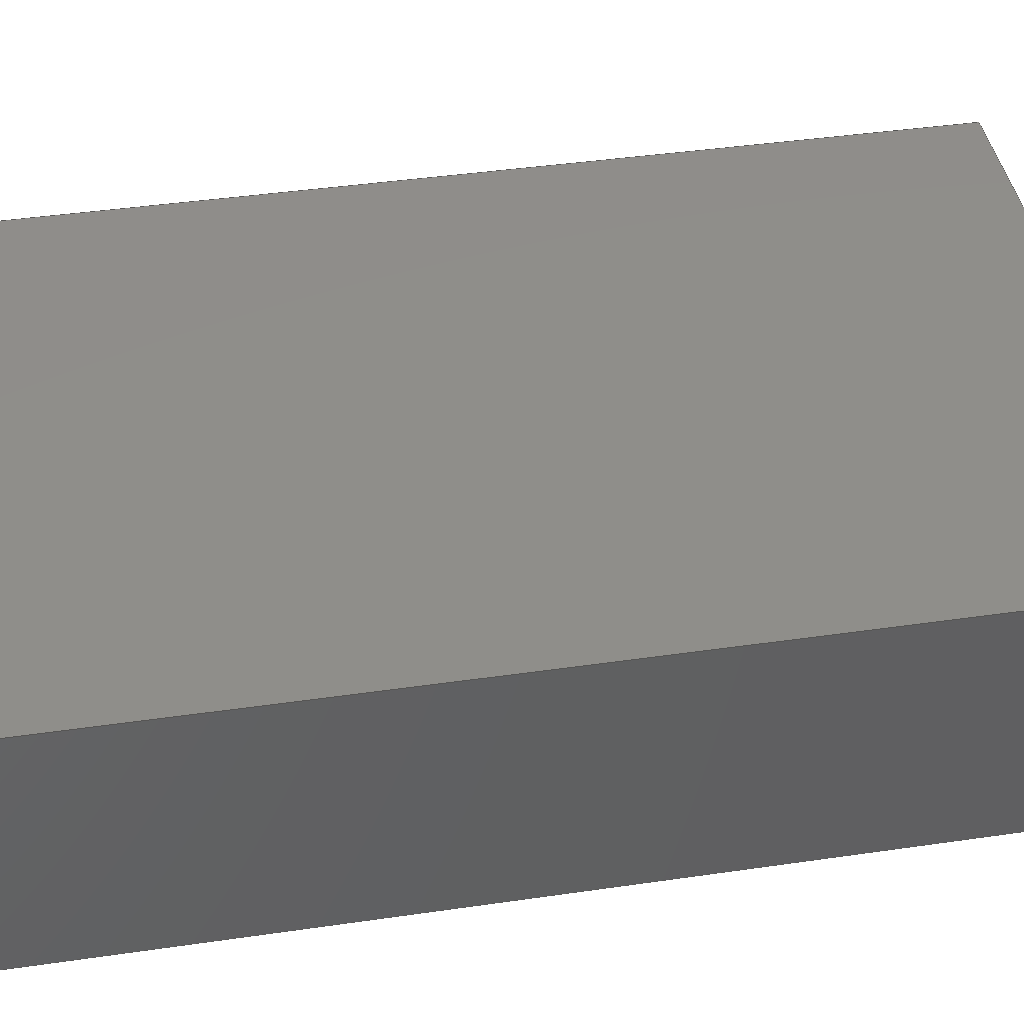
<metadata>
{"format":"step","ext":"step","renderer":"f3d","projection":"perspective","resolution":1024,"background":"white","views":[{"elev":42.6,"azim":-99.8,"up":"+Y"}]}
</metadata>
<code>
ISO-10303-21;
DATA;
#1=MECHANICAL_DESIGN_GEOMETRIC_PRESENTATION_REPRESENTATION('',(#5,#6,
#7,#8),#441);
#2=SHAPE_REPRESENTATION_RELATIONSHIP('SRR','None',#448,#3);
#3=ADVANCED_BREP_SHAPE_REPRESENTATION('',(#4),#440);
#4=MANIFOLD_SOLID_BREP('Body1',#269);
#5=STYLED_ITEM('',(#459),#256);
#6=STYLED_ITEM('',(#459),#259);
#7=STYLED_ITEM('',(#459),#263);
#8=STYLED_ITEM('',(#458),#4);
#9=FACE_OUTER_BOUND('',#23,.T.);
#10=FACE_OUTER_BOUND('',#24,.T.);
#11=FACE_OUTER_BOUND('',#25,.T.);
#12=FACE_OUTER_BOUND('',#26,.T.);
#13=FACE_OUTER_BOUND('',#27,.T.);
#14=FACE_OUTER_BOUND('',#28,.T.);
#15=FACE_OUTER_BOUND('',#29,.T.);
#16=FACE_OUTER_BOUND('',#30,.T.);
#17=FACE_OUTER_BOUND('',#31,.T.);
#18=FACE_OUTER_BOUND('',#32,.T.);
#19=FACE_OUTER_BOUND('',#33,.T.);
#20=FACE_OUTER_BOUND('',#34,.T.);
#21=FACE_OUTER_BOUND('',#35,.T.);
#22=FACE_OUTER_BOUND('',#36,.T.);
#23=EDGE_LOOP('',(#169,#170,#171,#172));
#24=EDGE_LOOP('',(#173,#174,#175,#176));
#25=EDGE_LOOP('',(#177,#178,#179,#180,#181,#182,#183,#184));
#26=EDGE_LOOP('',(#185,#186,#187,#188));
#27=EDGE_LOOP('',(#189,#190,#191,#192));
#28=EDGE_LOOP('',(#193,#194,#195,#196,#197,#198,#199,#200));
#29=EDGE_LOOP('',(#201,#202,#203,#204,#205,#206,#207,#208));
#30=EDGE_LOOP('',(#209,#210,#211,#212,#213,#214,#215,#216));
#31=EDGE_LOOP('',(#217,#218,#219,#220));
#32=EDGE_LOOP('',(#221,#222,#223,#224));
#33=EDGE_LOOP('',(#225,#226,#227,#228));
#34=EDGE_LOOP('',(#229,#230,#231,#232));
#35=EDGE_LOOP('',(#233,#234,#235,#236));
#36=EDGE_LOOP('',(#237,#238,#239,#240));
#37=LINE('',#367,#73);
#38=LINE('',#369,#74);
#39=LINE('',#371,#75);
#40=LINE('',#372,#76);
#41=LINE('',#375,#77);
#42=LINE('',#377,#78);
#43=LINE('',#378,#79);
#44=LINE('',#381,#80);
#45=LINE('',#383,#81);
#46=LINE('',#385,#82);
#47=LINE('',#387,#83);
#48=LINE('',#389,#84);
#49=LINE('',#391,#85);
#50=LINE('',#392,#86);
#51=LINE('',#396,#87);
#52=LINE('',#398,#88);
#53=LINE('',#400,#89);
#54=LINE('',#401,#90);
#55=LINE('',#404,#91);
#56=LINE('',#406,#92);
#57=LINE('',#407,#93);
#58=LINE('',#410,#94);
#59=LINE('',#412,#95);
#60=LINE('',#414,#96);
#61=LINE('',#416,#97);
#62=LINE('',#418,#98);
#63=LINE('',#420,#99);
#64=LINE('',#421,#100);
#65=LINE('',#423,#101);
#66=LINE('',#424,#102);
#67=LINE('',#426,#103);
#68=LINE('',#427,#104);
#69=LINE('',#430,#105);
#70=LINE('',#432,#106);
#71=LINE('',#434,#107);
#72=LINE('',#435,#108);
#73=VECTOR('',#301,1);
#74=VECTOR('',#302,1);
#75=VECTOR('',#303,1);
#76=VECTOR('',#304,1);
#77=VECTOR('',#307,1);
#78=VECTOR('',#308,1);
#79=VECTOR('',#309,1);
#80=VECTOR('',#312,1);
#81=VECTOR('',#313,1);
#82=VECTOR('',#314,1);
#83=VECTOR('',#315,1);
#84=VECTOR('',#316,1);
#85=VECTOR('',#317,1);
#86=VECTOR('',#318,1);
#87=VECTOR('',#321,1);
#88=VECTOR('',#322,1);
#89=VECTOR('',#323,1);
#90=VECTOR('',#324,1);
#91=VECTOR('',#327,1);
#92=VECTOR('',#328,1);
#93=VECTOR('',#329,1);
#94=VECTOR('',#332,1);
#95=VECTOR('',#333,1);
#96=VECTOR('',#334,1);
#97=VECTOR('',#335,1);
#98=VECTOR('',#336,1);
#99=VECTOR('',#337,1);
#100=VECTOR('',#338,1);
#101=VECTOR('',#341,1);
#102=VECTOR('',#342,1);
#103=VECTOR('',#345,1);
#104=VECTOR('',#346,1);
#105=VECTOR('',#351,1);
#106=VECTOR('',#354,1);
#107=VECTOR('',#357,1);
#108=VECTOR('',#358,1);
#109=VERTEX_POINT('',#365);
#110=VERTEX_POINT('',#366);
#111=VERTEX_POINT('',#368);
#112=VERTEX_POINT('',#370);
#113=VERTEX_POINT('',#374);
#114=VERTEX_POINT('',#376);
#115=VERTEX_POINT('',#380);
#116=VERTEX_POINT('',#382);
#117=VERTEX_POINT('',#384);
#118=VERTEX_POINT('',#386);
#119=VERTEX_POINT('',#388);
#120=VERTEX_POINT('',#390);
#121=VERTEX_POINT('',#394);
#122=VERTEX_POINT('',#395);
#123=VERTEX_POINT('',#397);
#124=VERTEX_POINT('',#399);
#125=VERTEX_POINT('',#403);
#126=VERTEX_POINT('',#405);
#127=VERTEX_POINT('',#409);
#128=VERTEX_POINT('',#411);
#129=VERTEX_POINT('',#413);
#130=VERTEX_POINT('',#415);
#131=VERTEX_POINT('',#417);
#132=VERTEX_POINT('',#419);
#133=EDGE_CURVE('',#109,#110,#37,.T.);
#134=EDGE_CURVE('',#109,#111,#38,.T.);
#135=EDGE_CURVE('',#111,#112,#39,.T.);
#136=EDGE_CURVE('',#110,#112,#40,.T.);
#137=EDGE_CURVE('',#113,#111,#41,.T.);
#138=EDGE_CURVE('',#114,#113,#42,.T.);
#139=EDGE_CURVE('',#112,#114,#43,.T.);
#140=EDGE_CURVE('',#115,#109,#44,.T.);
#141=EDGE_CURVE('',#110,#116,#45,.T.);
#142=EDGE_CURVE('',#116,#117,#46,.T.);
#143=EDGE_CURVE('',#118,#117,#47,.T.);
#144=EDGE_CURVE('',#119,#118,#48,.T.);
#145=EDGE_CURVE('',#120,#119,#49,.T.);
#146=EDGE_CURVE('',#120,#115,#50,.T.);
#147=EDGE_CURVE('',#121,#122,#51,.T.);
#148=EDGE_CURVE('',#121,#123,#52,.T.);
#149=EDGE_CURVE('',#123,#124,#53,.T.);
#150=EDGE_CURVE('',#122,#124,#54,.T.);
#151=EDGE_CURVE('',#125,#123,#55,.T.);
#152=EDGE_CURVE('',#126,#125,#56,.T.);
#153=EDGE_CURVE('',#124,#126,#57,.T.);
#154=EDGE_CURVE('',#127,#121,#58,.T.);
#155=EDGE_CURVE('',#122,#128,#59,.T.);
#156=EDGE_CURVE('',#129,#128,#60,.T.);
#157=EDGE_CURVE('',#130,#129,#61,.T.);
#158=EDGE_CURVE('',#130,#131,#62,.T.);
#159=EDGE_CURVE('',#132,#131,#63,.T.);
#160=EDGE_CURVE('',#127,#132,#64,.T.);
#161=EDGE_CURVE('',#116,#127,#65,.T.);
#162=EDGE_CURVE('',#114,#125,#66,.T.);
#163=EDGE_CURVE('',#128,#115,#67,.T.);
#164=EDGE_CURVE('',#126,#113,#68,.T.);
#165=EDGE_CURVE('',#117,#132,#69,.T.);
#166=EDGE_CURVE('',#129,#120,#70,.T.);
#167=EDGE_CURVE('',#119,#130,#71,.T.);
#168=EDGE_CURVE('',#131,#118,#72,.T.);
#169=ORIENTED_EDGE('',*,*,#133,.F.);
#170=ORIENTED_EDGE('',*,*,#134,.T.);
#171=ORIENTED_EDGE('',*,*,#135,.T.);
#172=ORIENTED_EDGE('',*,*,#136,.F.);
#173=ORIENTED_EDGE('',*,*,#135,.F.);
#174=ORIENTED_EDGE('',*,*,#137,.F.);
#175=ORIENTED_EDGE('',*,*,#138,.F.);
#176=ORIENTED_EDGE('',*,*,#139,.F.);
#177=ORIENTED_EDGE('',*,*,#140,.T.);
#178=ORIENTED_EDGE('',*,*,#133,.T.);
#179=ORIENTED_EDGE('',*,*,#141,.T.);
#180=ORIENTED_EDGE('',*,*,#142,.T.);
#181=ORIENTED_EDGE('',*,*,#143,.F.);
#182=ORIENTED_EDGE('',*,*,#144,.F.);
#183=ORIENTED_EDGE('',*,*,#145,.F.);
#184=ORIENTED_EDGE('',*,*,#146,.T.);
#185=ORIENTED_EDGE('',*,*,#147,.F.);
#186=ORIENTED_EDGE('',*,*,#148,.T.);
#187=ORIENTED_EDGE('',*,*,#149,.T.);
#188=ORIENTED_EDGE('',*,*,#150,.F.);
#189=ORIENTED_EDGE('',*,*,#151,.F.);
#190=ORIENTED_EDGE('',*,*,#152,.F.);
#191=ORIENTED_EDGE('',*,*,#153,.F.);
#192=ORIENTED_EDGE('',*,*,#149,.F.);
#193=ORIENTED_EDGE('',*,*,#154,.T.);
#194=ORIENTED_EDGE('',*,*,#147,.T.);
#195=ORIENTED_EDGE('',*,*,#155,.T.);
#196=ORIENTED_EDGE('',*,*,#156,.F.);
#197=ORIENTED_EDGE('',*,*,#157,.F.);
#198=ORIENTED_EDGE('',*,*,#158,.T.);
#199=ORIENTED_EDGE('',*,*,#159,.F.);
#200=ORIENTED_EDGE('',*,*,#160,.F.);
#201=ORIENTED_EDGE('',*,*,#161,.F.);
#202=ORIENTED_EDGE('',*,*,#141,.F.);
#203=ORIENTED_EDGE('',*,*,#136,.T.);
#204=ORIENTED_EDGE('',*,*,#139,.T.);
#205=ORIENTED_EDGE('',*,*,#162,.T.);
#206=ORIENTED_EDGE('',*,*,#151,.T.);
#207=ORIENTED_EDGE('',*,*,#148,.F.);
#208=ORIENTED_EDGE('',*,*,#154,.F.);
#209=ORIENTED_EDGE('',*,*,#163,.F.);
#210=ORIENTED_EDGE('',*,*,#155,.F.);
#211=ORIENTED_EDGE('',*,*,#150,.T.);
#212=ORIENTED_EDGE('',*,*,#153,.T.);
#213=ORIENTED_EDGE('',*,*,#164,.T.);
#214=ORIENTED_EDGE('',*,*,#137,.T.);
#215=ORIENTED_EDGE('',*,*,#134,.F.);
#216=ORIENTED_EDGE('',*,*,#140,.F.);
#217=ORIENTED_EDGE('',*,*,#138,.T.);
#218=ORIENTED_EDGE('',*,*,#164,.F.);
#219=ORIENTED_EDGE('',*,*,#152,.T.);
#220=ORIENTED_EDGE('',*,*,#162,.F.);
#221=ORIENTED_EDGE('',*,*,#161,.T.);
#222=ORIENTED_EDGE('',*,*,#160,.T.);
#223=ORIENTED_EDGE('',*,*,#165,.F.);
#224=ORIENTED_EDGE('',*,*,#142,.F.);
#225=ORIENTED_EDGE('',*,*,#163,.T.);
#226=ORIENTED_EDGE('',*,*,#146,.F.);
#227=ORIENTED_EDGE('',*,*,#166,.F.);
#228=ORIENTED_EDGE('',*,*,#156,.T.);
#229=ORIENTED_EDGE('',*,*,#167,.F.);
#230=ORIENTED_EDGE('',*,*,#144,.T.);
#231=ORIENTED_EDGE('',*,*,#168,.F.);
#232=ORIENTED_EDGE('',*,*,#158,.F.);
#233=ORIENTED_EDGE('',*,*,#159,.T.);
#234=ORIENTED_EDGE('',*,*,#168,.T.);
#235=ORIENTED_EDGE('',*,*,#143,.T.);
#236=ORIENTED_EDGE('',*,*,#165,.T.);
#237=ORIENTED_EDGE('',*,*,#157,.T.);
#238=ORIENTED_EDGE('',*,*,#166,.T.);
#239=ORIENTED_EDGE('',*,*,#145,.T.);
#240=ORIENTED_EDGE('',*,*,#167,.T.);
#241=PLANE('',#283);
#242=PLANE('',#284);
#243=PLANE('',#285);
#244=PLANE('',#286);
#245=PLANE('',#287);
#246=PLANE('',#288);
#247=PLANE('',#289);
#248=PLANE('',#290);
#249=PLANE('',#291);
#250=PLANE('',#292);
#251=PLANE('',#293);
#252=PLANE('',#294);
#253=PLANE('',#295);
#254=PLANE('',#296);
#255=ADVANCED_FACE('',(#9),#241,.F.);
#256=ADVANCED_FACE('',(#10),#242,.F.);
#257=ADVANCED_FACE('',(#11),#243,.T.);
#258=ADVANCED_FACE('',(#12),#244,.F.);
#259=ADVANCED_FACE('',(#13),#245,.F.);
#260=ADVANCED_FACE('',(#14),#246,.T.);
#261=ADVANCED_FACE('',(#15),#247,.F.);
#262=ADVANCED_FACE('',(#16),#248,.F.);
#263=ADVANCED_FACE('',(#17),#249,.F.);
#264=ADVANCED_FACE('',(#18),#250,.T.);
#265=ADVANCED_FACE('',(#19),#251,.T.);
#266=ADVANCED_FACE('',(#20),#252,.T.);
#267=ADVANCED_FACE('',(#21),#253,.T.);
#268=ADVANCED_FACE('',(#22),#254,.F.);
#269=CLOSED_SHELL('',(#255,#256,#257,#258,#259,#260,#261,#262,#263,#264,
#265,#266,#267,#268));
#270=DERIVED_UNIT_ELEMENT(#272,1);
#271=DERIVED_UNIT_ELEMENT(#443,3);
#272=(
MASS_UNIT()
NAMED_UNIT(*)
SI_UNIT(.KILO.,.GRAM.)
);
#273=DERIVED_UNIT((#270,#271));
#274=MEASURE_REPRESENTATION_ITEM('density measure',
POSITIVE_RATIO_MEASURE(7850),#273);
#275=PROPERTY_DEFINITION_REPRESENTATION(#280,#277);
#276=PROPERTY_DEFINITION_REPRESENTATION(#281,#278);
#277=REPRESENTATION('material name',(#279),#440);
#278=REPRESENTATION('density',(#274),#440);
#279=DESCRIPTIVE_REPRESENTATION_ITEM('Steel','Steel');
#280=PROPERTY_DEFINITION('material property','material name',#450);
#281=PROPERTY_DEFINITION('material property','density of part',#450);
#282=AXIS2_PLACEMENT_3D('placement',#363,#297,#298);
#283=AXIS2_PLACEMENT_3D('',#364,#299,#300);
#284=AXIS2_PLACEMENT_3D('',#373,#305,#306);
#285=AXIS2_PLACEMENT_3D('',#379,#310,#311);
#286=AXIS2_PLACEMENT_3D('',#393,#319,#320);
#287=AXIS2_PLACEMENT_3D('',#402,#325,#326);
#288=AXIS2_PLACEMENT_3D('',#408,#330,#331);
#289=AXIS2_PLACEMENT_3D('',#422,#339,#340);
#290=AXIS2_PLACEMENT_3D('',#425,#343,#344);
#291=AXIS2_PLACEMENT_3D('',#428,#347,#348);
#292=AXIS2_PLACEMENT_3D('',#429,#349,#350);
#293=AXIS2_PLACEMENT_3D('',#431,#352,#353);
#294=AXIS2_PLACEMENT_3D('',#433,#355,#356);
#295=AXIS2_PLACEMENT_3D('',#436,#359,#360);
#296=AXIS2_PLACEMENT_3D('',#437,#361,#362);
#297=DIRECTION('axis',(0,0,1));
#298=DIRECTION('refdir',(1,0,0));
#299=DIRECTION('center_axis',(-1,0,0));
#300=DIRECTION('ref_axis',(0,1,0));
#301=DIRECTION('',(0,1,0));
#302=DIRECTION('',(0,0,-1));
#303=DIRECTION('',(0,1,0));
#304=DIRECTION('',(0,0,-1));
#305=DIRECTION('center_axis',(0,0,-1));
#306=DIRECTION('ref_axis',(-1,0,0));
#307=DIRECTION('',(-1,0,0));
#308=DIRECTION('',(0,-1,0));
#309=DIRECTION('',(1,0,0));
#310=DIRECTION('center_axis',(0,0,1));
#311=DIRECTION('ref_axis',(1,0,0));
#312=DIRECTION('',(-1,0,0));
#313=DIRECTION('',(1,0,0));
#314=DIRECTION('',(0,1,0));
#315=DIRECTION('',(1,0,0));
#316=DIRECTION('',(0,1,0));
#317=DIRECTION('',(-1,0,0));
#318=DIRECTION('',(0,1,0));
#319=DIRECTION('center_axis',(-1,0,0));
#320=DIRECTION('ref_axis',(0,-1,0));
#321=DIRECTION('',(0,-1,0));
#322=DIRECTION('',(0,0,1));
#323=DIRECTION('',(0,-1,0));
#324=DIRECTION('',(0,0,1));
#325=DIRECTION('center_axis',(0,0,1));
#326=DIRECTION('ref_axis',(1,0,0));
#327=DIRECTION('',(-1,0,0));
#328=DIRECTION('',(0,1,0));
#329=DIRECTION('',(1,0,0));
#330=DIRECTION('center_axis',(0,0,-1));
#331=DIRECTION('ref_axis',(-1,0,0));
#332=DIRECTION('',(-1,0,0));
#333=DIRECTION('',(1,0,0));
#334=DIRECTION('',(0,1,0));
#335=DIRECTION('',(1,0,0));
#336=DIRECTION('',(0,1,0));
#337=DIRECTION('',(-1,0,0));
#338=DIRECTION('',(0,1,0));
#339=DIRECTION('center_axis',(0,1,0));
#340=DIRECTION('ref_axis',(0,0,-1));
#341=DIRECTION('',(0,0,-1));
#342=DIRECTION('',(0,0,-1));
#343=DIRECTION('center_axis',(0,-1,0));
#344=DIRECTION('ref_axis',(0,0,1));
#345=DIRECTION('',(0,0,1));
#346=DIRECTION('',(0,0,1));
#347=DIRECTION('center_axis',(-1,0,0));
#348=DIRECTION('ref_axis',(0,0,1));
#349=DIRECTION('center_axis',(1,0,0));
#350=DIRECTION('ref_axis',(0,0,-1));
#351=DIRECTION('',(0,0,-1));
#352=DIRECTION('center_axis',(1,0,0));
#353=DIRECTION('ref_axis',(0,0,-1));
#354=DIRECTION('',(0,0,1));
#355=DIRECTION('center_axis',(-1,0,0));
#356=DIRECTION('ref_axis',(0,0,1));
#357=DIRECTION('',(0,0,-1));
#358=DIRECTION('',(0,0,1));
#359=DIRECTION('center_axis',(0,1,0));
#360=DIRECTION('ref_axis',(0,0,1));
#361=DIRECTION('center_axis',(0,1,0));
#362=DIRECTION('ref_axis',(1,0,0));
#363=CARTESIAN_POINT('',(0,0,0));
#364=CARTESIAN_POINT('Origin',(-5.531,0.5,9.502));
#365=CARTESIAN_POINT('',(-5.531,0.5,9.502));
#366=CARTESIAN_POINT('',(-5.531,4.5,9.502));
#367=CARTESIAN_POINT('',(-5.531,0.25,9.502));
#368=CARTESIAN_POINT('',(-5.531,0.5,9.002));
#369=CARTESIAN_POINT('',(-5.531,0.5,9.502));
#370=CARTESIAN_POINT('',(-5.531,4.5,9.002));
#371=CARTESIAN_POINT('',(-5.531,0.5,9.002));
#372=CARTESIAN_POINT('',(-5.531,4.5,9.502));
#373=CARTESIAN_POINT('Origin',(0,2.5,9.002));
#374=CARTESIAN_POINT('',(5.531,0.5,9.002));
#375=CARTESIAN_POINT('',(5.531,0.5,9.002));
#376=CARTESIAN_POINT('',(5.531,4.5,9.002));
#377=CARTESIAN_POINT('',(5.531,2.5,9.002));
#378=CARTESIAN_POINT('',(-5.531,4.5,9.002));
#379=CARTESIAN_POINT('Origin',(-6.031,0,9.502));
#380=CARTESIAN_POINT('',(6.031,0.5,9.502));
#381=CARTESIAN_POINT('',(0,0.5,9.502));
#382=CARTESIAN_POINT('',(6.031,4.5,9.502));
#383=CARTESIAN_POINT('',(0,4.5,9.502));
#384=CARTESIAN_POINT('',(6.031,5,9.502));
#385=CARTESIAN_POINT('',(6.031,0,9.502));
#386=CARTESIAN_POINT('',(-6.031,5,9.502));
#387=CARTESIAN_POINT('',(6.031,5,9.502));
#388=CARTESIAN_POINT('',(-6.031,0,9.502));
#389=CARTESIAN_POINT('',(-6.031,0,9.502));
#390=CARTESIAN_POINT('',(6.031,0,9.502));
#391=CARTESIAN_POINT('',(6.031,0,9.502));
#392=CARTESIAN_POINT('',(6.031,0,9.502));
#393=CARTESIAN_POINT('Origin',(-5.531,4.5,-9.502));
#394=CARTESIAN_POINT('',(-5.531,4.5,-9.502));
#395=CARTESIAN_POINT('',(-5.531,0.5,-9.502));
#396=CARTESIAN_POINT('',(-5.531,2.25,-9.502));
#397=CARTESIAN_POINT('',(-5.531,4.5,-9.002));
#398=CARTESIAN_POINT('',(-5.531,4.5,-9.502));
#399=CARTESIAN_POINT('',(-5.531,0.5,-9.002));
#400=CARTESIAN_POINT('',(-5.531,0.5,-9.002));
#401=CARTESIAN_POINT('',(-5.531,0.5,-9.502));
#402=CARTESIAN_POINT('Origin',(0,2.5,-9.002));
#403=CARTESIAN_POINT('',(5.531,4.5,-9.002));
#404=CARTESIAN_POINT('',(-5.531,4.5,-9.002));
#405=CARTESIAN_POINT('',(5.531,0.5,-9.002));
#406=CARTESIAN_POINT('',(5.531,2.5,-9.002));
#407=CARTESIAN_POINT('',(5.531,0.5,-9.002));
#408=CARTESIAN_POINT('Origin',(6.031,0,-9.502));
#409=CARTESIAN_POINT('',(6.031,4.5,-9.502));
#410=CARTESIAN_POINT('',(6.031,4.5,-9.502));
#411=CARTESIAN_POINT('',(6.031,0.5,-9.502));
#412=CARTESIAN_POINT('',(6.031,0.5,-9.502));
#413=CARTESIAN_POINT('',(6.031,0,-9.502));
#414=CARTESIAN_POINT('',(6.031,0,-9.502));
#415=CARTESIAN_POINT('',(-6.031,0,-9.502));
#416=CARTESIAN_POINT('',(-6.031,0,-9.502));
#417=CARTESIAN_POINT('',(-6.031,5,-9.502));
#418=CARTESIAN_POINT('',(-6.031,0,-9.502));
#419=CARTESIAN_POINT('',(6.031,5,-9.502));
#420=CARTESIAN_POINT('',(-6.031,5,-9.502));
#421=CARTESIAN_POINT('',(6.031,0,-9.502));
#422=CARTESIAN_POINT('Origin',(6.031,4.5,9.502));
#423=CARTESIAN_POINT('',(6.031,4.5,9.502));
#424=CARTESIAN_POINT('',(5.531,4.5,9.502));
#425=CARTESIAN_POINT('Origin',(6.031,0.5,-9.502));
#426=CARTESIAN_POINT('',(6.031,0.5,0));
#427=CARTESIAN_POINT('',(5.531,0.5,-9.502));
#428=CARTESIAN_POINT('Origin',(5.531,2.5,0));
#429=CARTESIAN_POINT('Origin',(6.031,0,9.502));
#430=CARTESIAN_POINT('',(6.031,5,-9.502));
#431=CARTESIAN_POINT('Origin',(6.031,0,9.502));
#432=CARTESIAN_POINT('',(6.031,0,-9.502));
#433=CARTESIAN_POINT('Origin',(-6.031,0,-9.502));
#434=CARTESIAN_POINT('',(-6.031,0,9.502));
#435=CARTESIAN_POINT('',(-6.031,5,9.502));
#436=CARTESIAN_POINT('Origin',(0,5,0));
#437=CARTESIAN_POINT('Origin',(0,0,0));
#438=UNCERTAINTY_MEASURE_WITH_UNIT(LENGTH_MEASURE(0.001),#442,
'DISTANCE_ACCURACY_VALUE',
'Maximum model space distance between geometric entities at asserted c
onnectivities');
#439=UNCERTAINTY_MEASURE_WITH_UNIT(LENGTH_MEASURE(0.001),#442,
'DISTANCE_ACCURACY_VALUE',
'Maximum model space distance between geometric entities at asserted c
onnectivities');
#440=(
GEOMETRIC_REPRESENTATION_CONTEXT(3)
GLOBAL_UNCERTAINTY_ASSIGNED_CONTEXT((#438))
GLOBAL_UNIT_ASSIGNED_CONTEXT((#442,#444,#445))
REPRESENTATION_CONTEXT('','3D')
);
#441=(
GEOMETRIC_REPRESENTATION_CONTEXT(3)
GLOBAL_UNCERTAINTY_ASSIGNED_CONTEXT((#439))
GLOBAL_UNIT_ASSIGNED_CONTEXT((#442,#444,#445))
REPRESENTATION_CONTEXT('','3D')
);
#442=(
LENGTH_UNIT()
NAMED_UNIT(*)
SI_UNIT(.CENTI.,.METRE.)
);
#443=(
LENGTH_UNIT()
NAMED_UNIT(*)
SI_UNIT($,.METRE.)
);
#444=(
NAMED_UNIT(*)
PLANE_ANGLE_UNIT()
SI_UNIT($,.RADIAN.)
);
#445=(
NAMED_UNIT(*)
SI_UNIT($,.STERADIAN.)
SOLID_ANGLE_UNIT()
);
#446=SHAPE_DEFINITION_REPRESENTATION(#447,#448);
#447=PRODUCT_DEFINITION_SHAPE('',$,#450);
#448=SHAPE_REPRESENTATION('',(#282),#440);
#449=PRODUCT_DEFINITION_CONTEXT('part definition',#454,'design');
#450=PRODUCT_DEFINITION('Untitled','Untitled',#451,#449);
#451=PRODUCT_DEFINITION_FORMATION('',$,#456);
#452=PRODUCT_RELATED_PRODUCT_CATEGORY('Untitled','Untitled',(#456));
#453=APPLICATION_PROTOCOL_DEFINITION('international standard',
'automotive_design',2009,#454);
#454=APPLICATION_CONTEXT(
'Core Data for Automotive Mechanical Design Process');
#455=PRODUCT_CONTEXT('part definition',#454,'mechanical');
#456=PRODUCT('Untitled','Untitled',$,(#455));
#457=PRESENTATION_STYLE_ASSIGNMENT((#460));
#458=PRESENTATION_STYLE_ASSIGNMENT((#461));
#459=PRESENTATION_STYLE_ASSIGNMENT((#462));
#460=SURFACE_STYLE_USAGE(.BOTH.,#463);
#461=SURFACE_STYLE_USAGE(.BOTH.,#464);
#462=SURFACE_STYLE_USAGE(.BOTH.,#465);
#463=SURFACE_SIDE_STYLE('',(#466));
#464=SURFACE_SIDE_STYLE('',(#467));
#465=SURFACE_SIDE_STYLE('',(#468));
#466=SURFACE_STYLE_FILL_AREA(#469);
#467=SURFACE_STYLE_FILL_AREA(#470);
#468=SURFACE_STYLE_FILL_AREA(#471);
#469=FILL_AREA_STYLE('Steel - Satin',(#472));
#470=FILL_AREA_STYLE('Leather - Weathered',(#473));
#471=FILL_AREA_STYLE('Paper (White)',(#474));
#472=FILL_AREA_STYLE_COLOUR('Steel - Satin',#475);
#473=FILL_AREA_STYLE_COLOUR('Leather - Weathered',#476);
#474=FILL_AREA_STYLE_COLOUR('Paper (White)',#477);
#475=COLOUR_RGB('Steel - Satin',0.6275,0.6275,0.6275);
#476=COLOUR_RGB('Leather - Weathered',0,0,0);
#477=COLOUR_RGB('Paper (White)',0,0,0);
ENDSEC;
END-ISO-10303-21;

</code>
